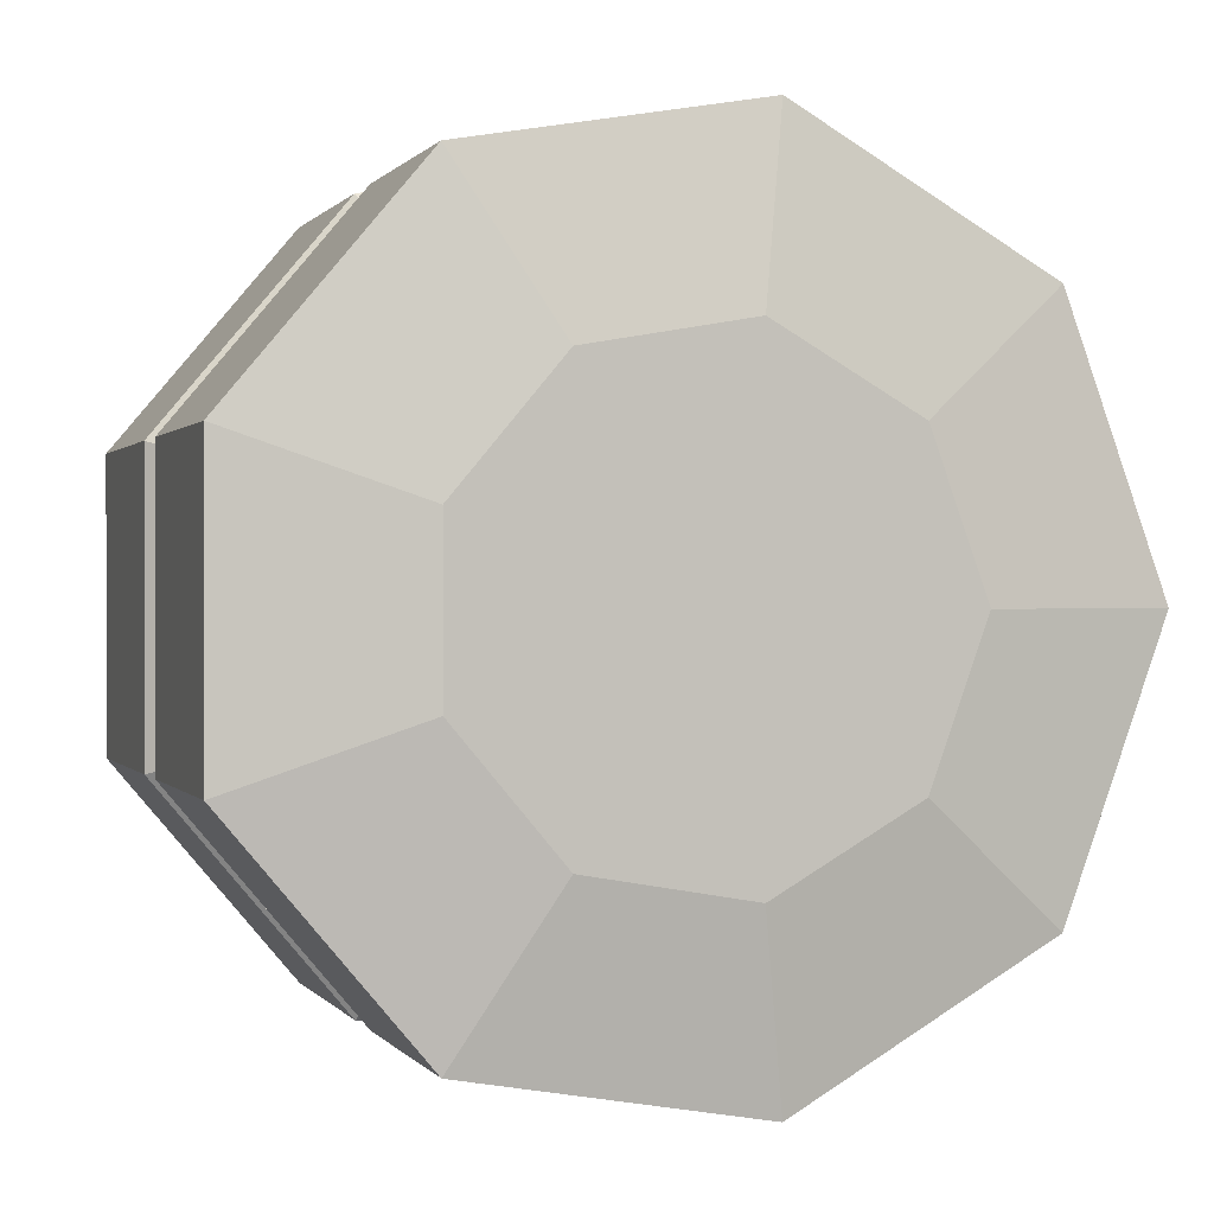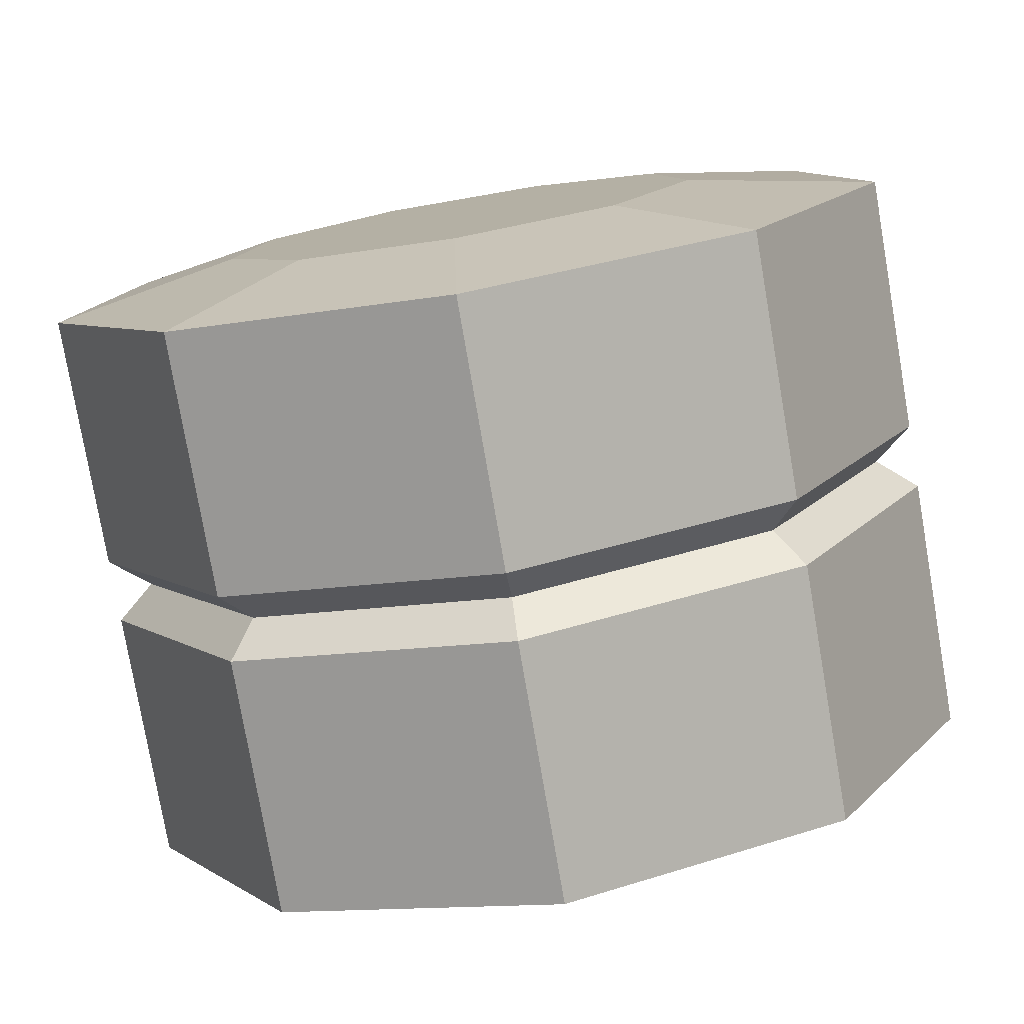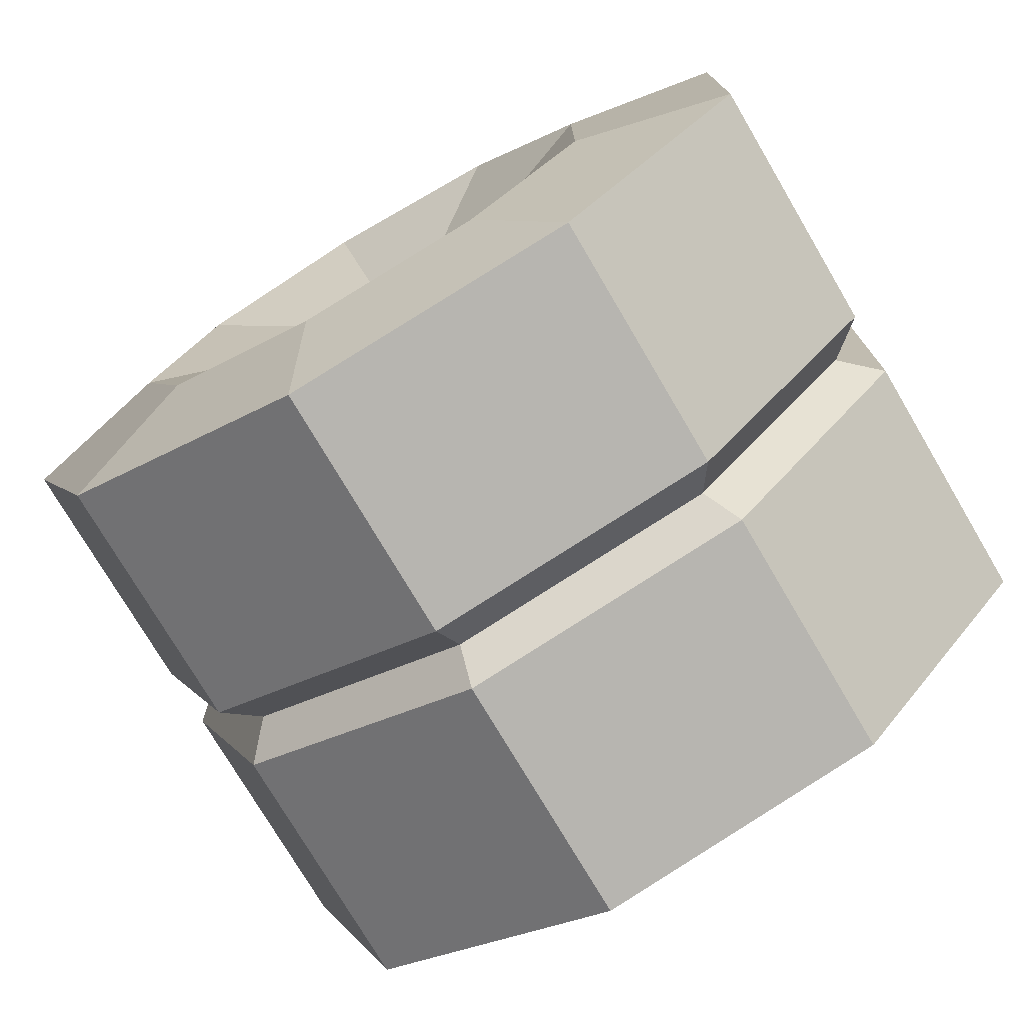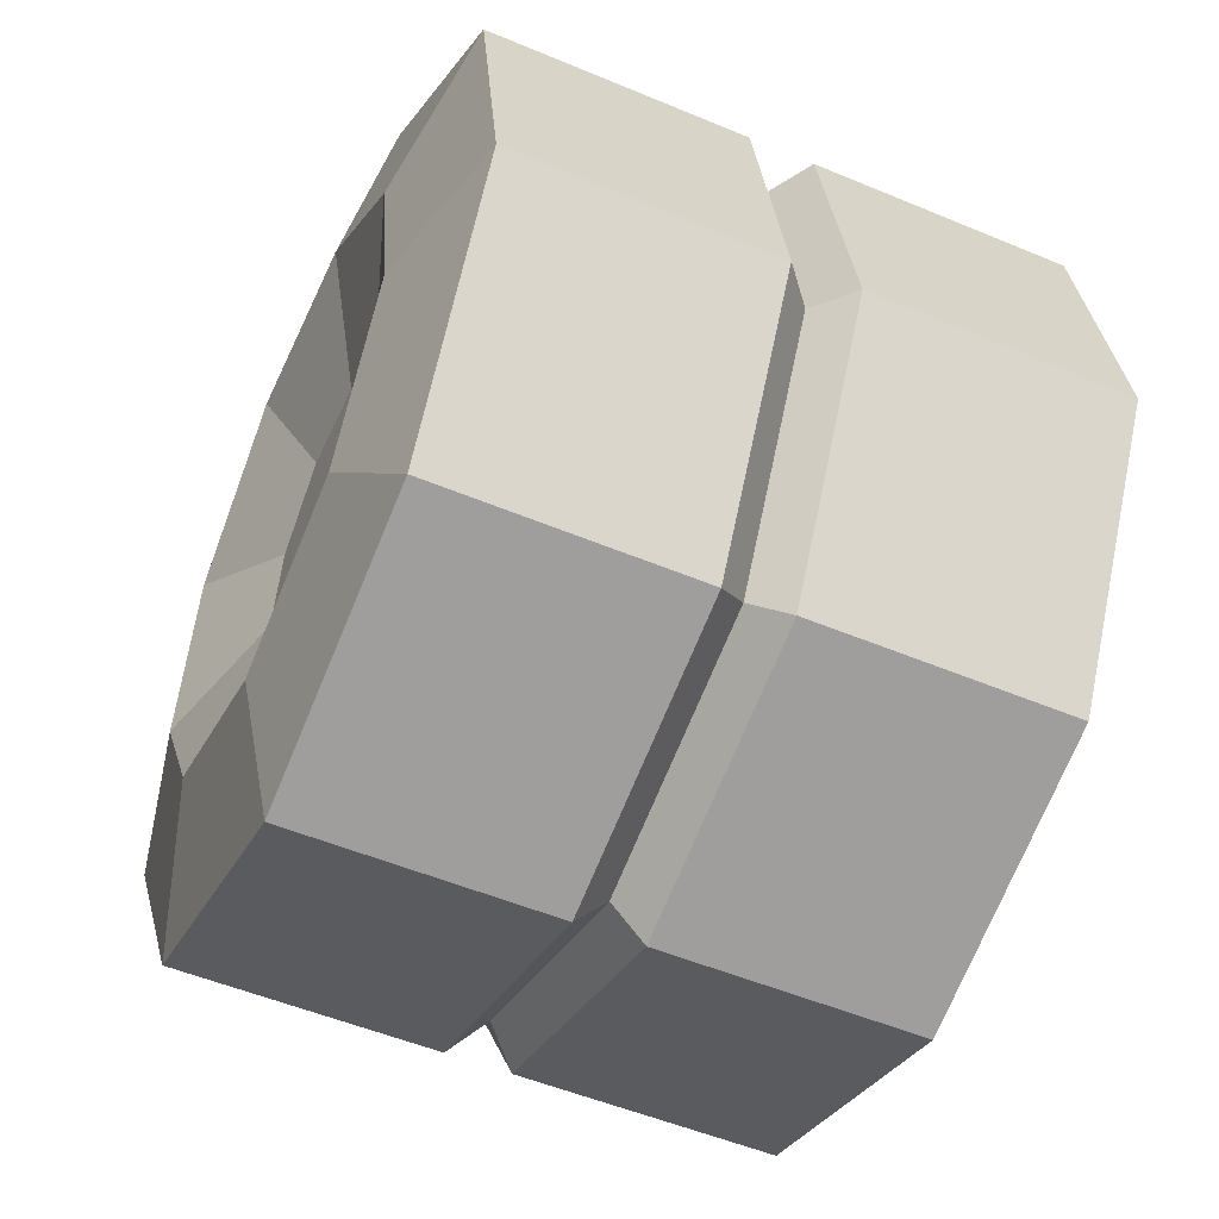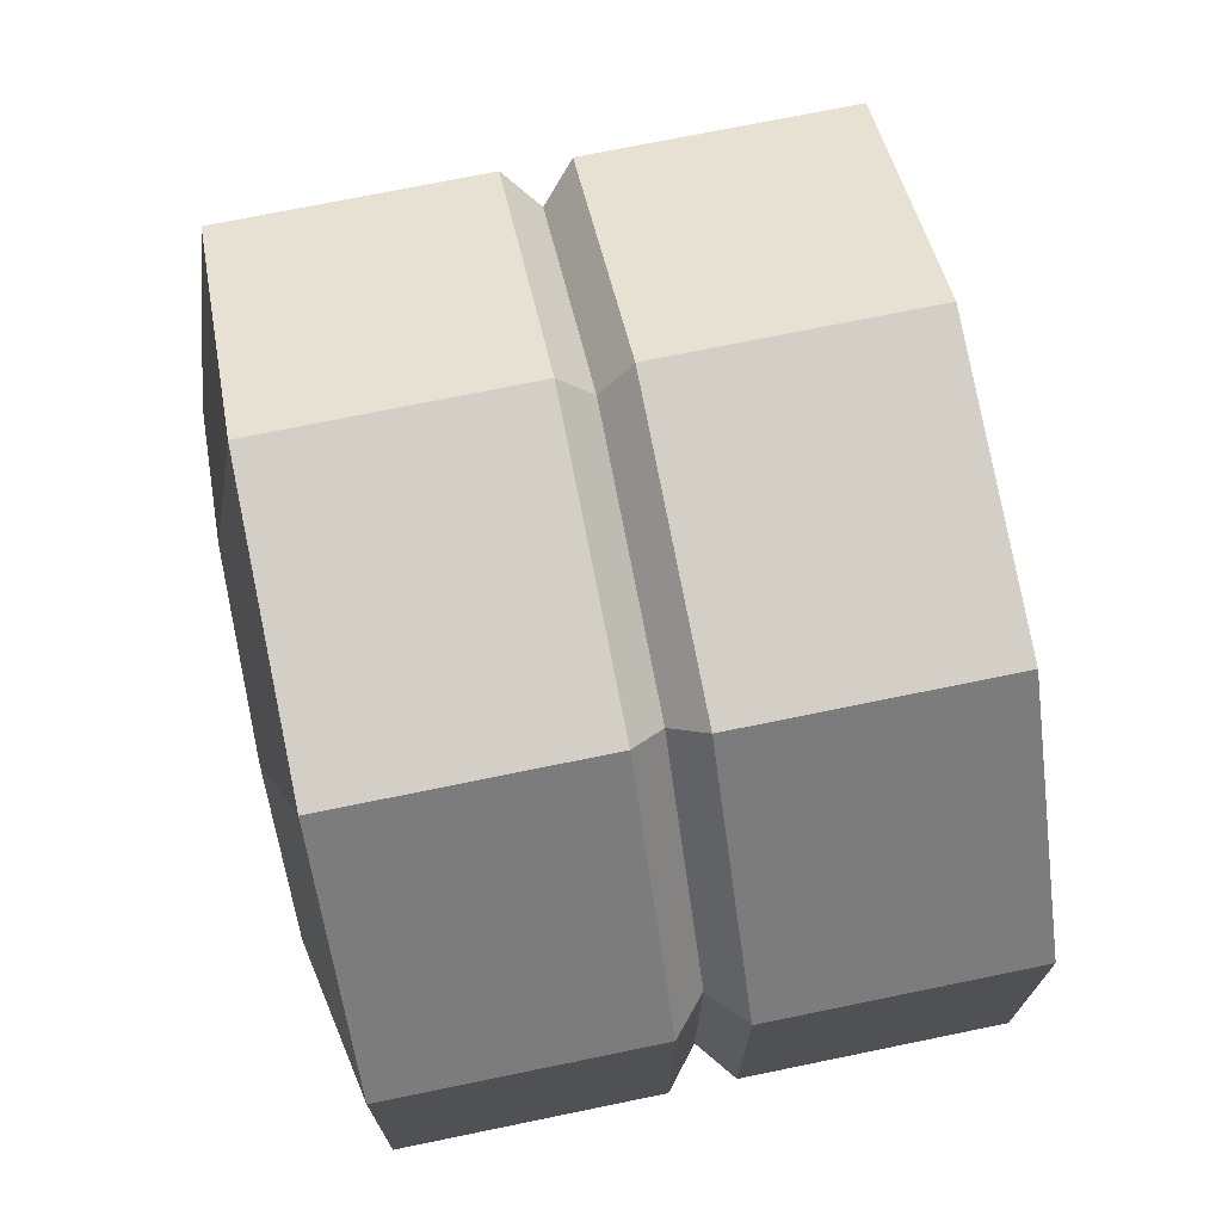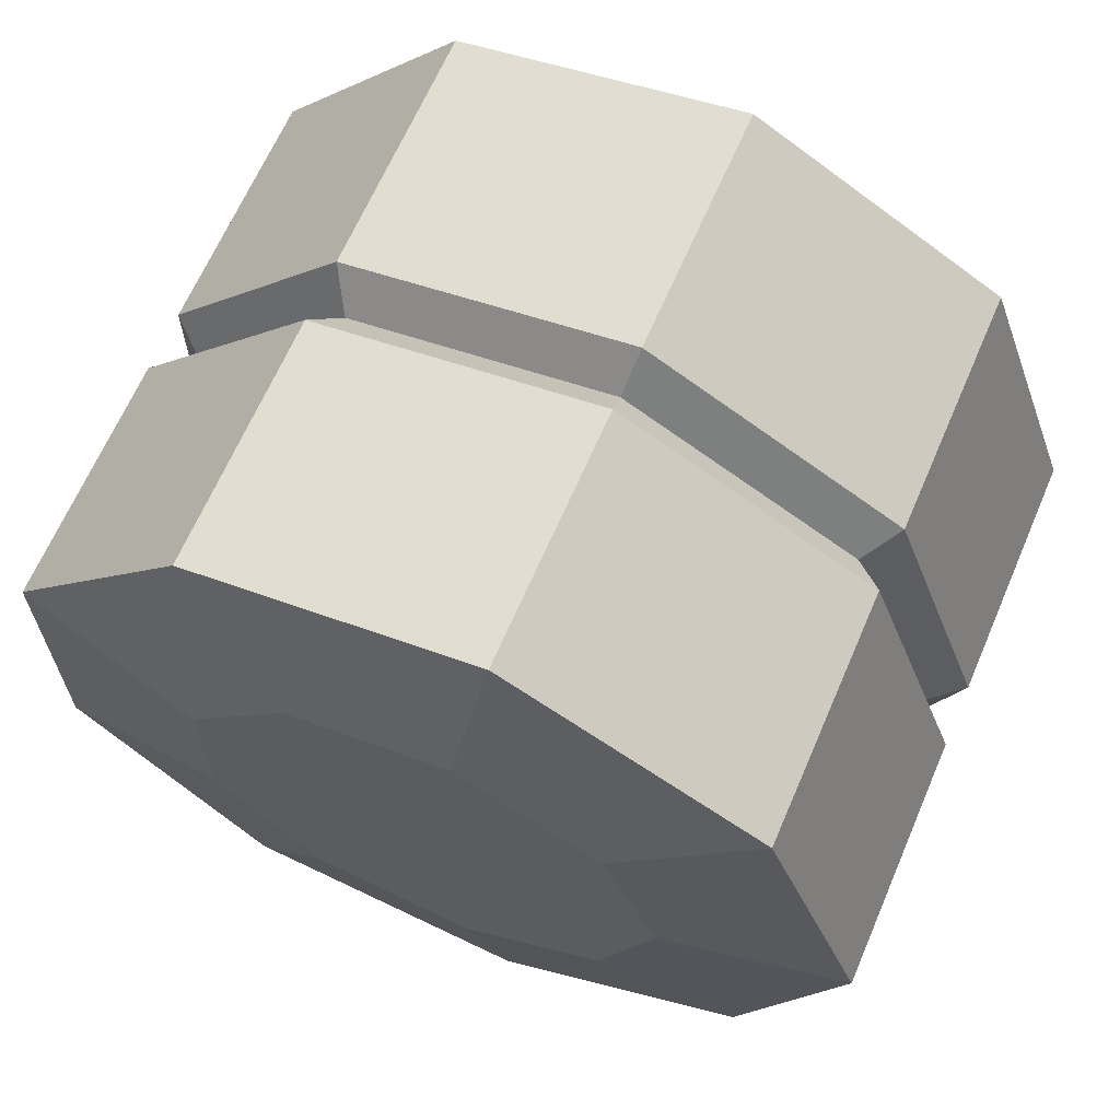
<metadata>
{"format":"obj","ext":"obj","renderer":"f3d","projection":"perspective","resolution":1024,"background":"white","views":[{"elev":0.4,"azim":72.6,"up":"+Y"},{"elev":-78.1,"azim":99.8,"up":"+Z"},{"elev":-75.6,"azim":-59.5,"up":"+Y"},{"elev":-52.3,"azim":-24.3,"up":"+Z"},{"elev":72.3,"azim":-11.6,"up":"+Y"},{"elev":65.6,"azim":113.3,"up":"+Y"}]}
</metadata>
<code>
g car-ambulance-pickup-wheel_BR
v -0.2681 0 -0.3949
v -0.2975 -1.311e-07 -0.2523
v -0.2975 -0.1594 -0.1943
v -0.2681 -0.2539 -0.3025
v -0.2681 0.2539 -0.3025
v -0.2975 0.1594 -0.1943
v -0.2975 -1.311e-07 -0.2523
v -0.2681 0 -0.3949
v -0.2681 0 -0.3949
v -0.03326 3.278e-08 -0.3949
v -0.03326 0.2539 -0.3025
v -0.2681 0.2539 -0.3025
v -0.2681 -0.2539 -0.3025
v -0.03326 -0.2539 -0.3025
v -0.03326 3.278e-08 -0.3949
v -0.2681 0 -0.3949
v -0.003905 -1.967e-07 -0.3603
v -0.003905 0.231 -0.2763
v -0.03326 0.2539 -0.3025
v -0.03326 3.278e-08 -0.3949
v -0.003905 -0.231 -0.2763
v -0.003905 -1.967e-07 -0.3603
v -0.03326 3.278e-08 -0.3949
v -0.03326 -0.2539 -0.3025
v 0.02545 0.2539 -0.3025
v -0.003905 0.231 -0.2763
v -0.003905 -1.967e-07 -0.3603
v 0.02545 0 -0.3949
v 0.02545 0 -0.3949
v -0.003905 -1.967e-07 -0.3603
v -0.003905 -0.231 -0.2763
v 0.02545 -0.2539 -0.3025
v -0.003905 -0.3539 -0.06339
v -0.003905 -0.231 -0.2763
v -0.03326 -0.2539 -0.3025
v -0.03326 -0.389 -0.06851
v 0.02545 -0.2539 -0.3025
v -0.003905 -0.231 -0.2763
v -0.003905 -0.3539 -0.06339
v 0.02545 -0.389 -0.06851
v -0.003905 -0.3112 0.1787
v -0.003905 -0.3539 -0.06339
v -0.03326 -0.389 -0.06851
v -0.03326 -0.3421 0.1976
v 0.02545 -0.389 -0.06851
v -0.003905 -0.3539 -0.06339
v -0.003905 -0.3112 0.1787
v 0.02545 -0.3421 0.1976
v -0.003905 -0.1229 0.3367
v -0.003905 -0.3112 0.1787
v -0.03326 -0.3421 0.1976
v -0.03326 -0.1351 0.3713
v 0.02545 -0.3421 0.1976
v -0.003905 -0.3112 0.1787
v -0.003905 -0.1229 0.3367
v 0.02545 -0.1351 0.3713
v -0.003905 0.1229 0.3367
v -0.003905 -0.1229 0.3367
v -0.03326 -0.1351 0.3713
v -0.03326 0.1351 0.3713
v 0.02545 -0.1351 0.3713
v -0.003905 -0.1229 0.3367
v -0.003905 0.1229 0.3367
v 0.02545 0.1351 0.3713
v -0.003905 0.3112 0.1787
v -0.003905 0.1229 0.3367
v -0.03326 0.1351 0.3713
v -0.03326 0.3421 0.1976
v 0.02545 0.1351 0.3713
v -0.003905 0.1229 0.3367
v -0.003905 0.3112 0.1787
v 0.02545 0.3421 0.1976
v -0.003905 0.3539 -0.06339
v -0.003905 0.3112 0.1787
v -0.03326 0.3421 0.1976
v -0.03326 0.389 -0.06851
v 0.02545 0.3421 0.1976
v -0.003905 0.3112 0.1787
v -0.003905 0.3539 -0.06339
v 0.02545 0.389 -0.06851
v -0.003905 0.231 -0.2763
v -0.003905 0.3539 -0.06339
v -0.03326 0.389 -0.06851
v -0.03326 0.2539 -0.3025
v 0.02545 0.389 -0.06851
v -0.003905 0.3539 -0.06339
v -0.003905 0.231 -0.2763
v 0.02545 0.2539 -0.3025
v 0.02545 0.389 -0.06851
v 0.2603 0.389 -0.06851
v 0.2603 0.3421 0.1976
v 0.02545 0.3421 0.1976
v 0.02545 0.2539 -0.3025
v 0.2603 0.2539 -0.3025
v 0.2603 0.389 -0.06851
v 0.02545 0.389 -0.06851
v 0.2603 0.3421 0.1976
v 0.2603 0.389 -0.06851
v 0.2897 0.2189 -0.04372
v 0.2897 0.1925 0.106
v 0.2603 0.389 -0.06851
v 0.2603 0.2539 -0.3025
v 0.2897 0.1429 -0.1754
v 0.2897 0.2189 -0.04372
v 0.2897 0.1925 0.106
v 0.2897 -0.07603 0.2038
v 0.2897 0.07603 0.2038
v 0.2897 0.2189 -0.04372
v 0.2897 -0.1429 -0.1754
v 0.2897 0.1429 -0.1754
v 0.2897 -6.557e-08 -0.2274
v 0.2897 -0.2189 -0.04372
v 0.2897 -0.1925 0.106
v 0.2603 -0.1351 0.3713
v 0.2603 0.1351 0.3713
v 0.2897 0.07603 0.2038
v 0.2897 -0.07603 0.2038
v 0.2603 -0.3421 0.1976
v 0.2603 -0.1351 0.3713
v 0.2897 -0.07603 0.2038
v 0.2897 -0.1925 0.106
v 0.2603 -0.389 -0.06851
v 0.2603 -0.3421 0.1976
v 0.2897 -0.1925 0.106
v 0.2897 -0.2189 -0.04372
v 0.2603 -0.2539 -0.3025
v 0.2603 -0.389 -0.06851
v 0.2897 -0.2189 -0.04372
v 0.2897 -0.1429 -0.1754
v 0.02545 -0.3421 0.1976
v 0.2603 -0.3421 0.1976
v 0.2603 -0.389 -0.06851
v 0.02545 -0.389 -0.06851
v 0.02545 -0.389 -0.06851
v 0.2603 -0.389 -0.06851
v 0.2603 -0.2539 -0.3025
v 0.02545 -0.2539 -0.3025
v 0.02545 -0.2539 -0.3025
v 0.2603 -0.2539 -0.3025
v 0.2603 3.278e-08 -0.3949
v 0.02545 0 -0.3949
v 0.2603 3.278e-08 -0.3949
v 0.2603 -0.2539 -0.3025
v 0.2897 -0.1429 -0.1754
v 0.2897 -6.557e-08 -0.2274
v 0.02545 0 -0.3949
v 0.2603 3.278e-08 -0.3949
v 0.2603 0.2539 -0.3025
v 0.02545 0.2539 -0.3025
v 0.2603 0.2539 -0.3025
v 0.2603 3.278e-08 -0.3949
v 0.2897 -6.557e-08 -0.2274
v 0.2897 0.1429 -0.1754
v 0.02545 -0.1351 0.3713
v 0.2603 -0.1351 0.3713
v 0.2603 -0.3421 0.1976
v 0.02545 -0.3421 0.1976
v 0.02545 0.1351 0.3713
v 0.2603 0.1351 0.3713
v 0.2603 -0.1351 0.3713
v 0.02545 -0.1351 0.3713
v 0.2603 0.1351 0.3713
v 0.2603 0.3421 0.1976
v 0.2897 0.1925 0.106
v 0.2897 0.07603 0.2038
v 0.02545 0.3421 0.1976
v 0.2603 0.3421 0.1976
v 0.2603 0.1351 0.3713
v 0.02545 0.1351 0.3713
v -0.2681 0.2539 -0.3025
v -0.03326 0.2539 -0.3025
v -0.03326 0.389 -0.06851
v -0.2681 0.389 -0.06851
v -0.2681 0.389 -0.06851
v -0.03326 0.389 -0.06851
v -0.03326 0.3421 0.1976
v -0.2681 0.3421 0.1976
v -0.2681 0.389 -0.06851
v -0.2975 0.2442 -0.0474
v -0.2975 0.1594 -0.1943
v -0.2681 0.2539 -0.3025
v -0.2681 0.3421 0.1976
v -0.2975 0.2147 0.1196
v -0.2975 0.2442 -0.0474
v -0.2681 0.389 -0.06851
v -0.2681 0.1351 0.3713
v -0.2975 0.0848 0.2286
v -0.2975 0.2147 0.1196
v -0.2681 0.3421 0.1976
v -0.2681 0.3421 0.1976
v -0.03326 0.3421 0.1976
v -0.03326 0.1351 0.3713
v -0.2681 0.1351 0.3713
v -0.2681 -0.1351 0.3713
v -0.2975 -0.0848 0.2286
v -0.2975 0.0848 0.2286
v -0.2681 0.1351 0.3713
v -0.2681 0.1351 0.3713
v -0.03326 0.1351 0.3713
v -0.03326 -0.1351 0.3713
v -0.2681 -0.1351 0.3713
v -0.2681 -0.3421 0.1976
v -0.2975 -0.2147 0.1196
v -0.2975 -0.0848 0.2286
v -0.2681 -0.1351 0.3713
v -0.2681 -0.1351 0.3713
v -0.03326 -0.1351 0.3713
v -0.03326 -0.3421 0.1976
v -0.2681 -0.3421 0.1976
v -0.2681 -0.389 -0.06851
v -0.2975 -0.2442 -0.0474
v -0.2975 -0.2147 0.1196
v -0.2681 -0.3421 0.1976
v -0.2681 -0.3421 0.1976
v -0.03326 -0.3421 0.1976
v -0.03326 -0.389 -0.06851
v -0.2681 -0.389 -0.06851
v -0.2681 -0.2539 -0.3025
v -0.2975 -0.1594 -0.1943
v -0.2975 -0.2442 -0.0474
v -0.2681 -0.389 -0.06851
v -0.2681 -0.389 -0.06851
v -0.03326 -0.389 -0.06851
v -0.03326 -0.2539 -0.3025
v -0.2681 -0.2539 -0.3025
v -0.2975 -0.2442 -0.0474
v -0.2567 -0.1178 -0.02899
v -0.2567 -0.1036 0.05159
v -0.2975 -0.2147 0.1196
v -0.2975 -0.1594 -0.1943
v -0.2567 -0.07689 -0.09985
v -0.2567 -0.1178 -0.02899
v -0.2975 -0.2442 -0.0474
v -0.2975 0.2442 -0.0474
v -0.2567 0.1178 -0.02899
v -0.2567 0.07689 -0.09984
v -0.2975 0.1594 -0.1943
v -0.2975 0.2147 0.1196
v -0.2567 0.1036 0.05159
v -0.2567 0.1178 -0.02899
v -0.2975 0.2442 -0.0474
v -0.2975 0.0848 0.2286
v -0.2567 0.04091 0.1042
v -0.2567 0.1036 0.05159
v -0.2975 0.2147 0.1196
v -0.2975 -0.0848 0.2286
v -0.2567 -0.04091 0.1042
v -0.2567 0.04091 0.1042
v -0.2975 0.0848 0.2286
v -0.2975 -0.2147 0.1196
v -0.2567 -0.1036 0.05159
v -0.2567 -0.04091 0.1042
v -0.2975 -0.0848 0.2286
v -0.2975 0.1594 -0.1943
v -0.2567 0.07689 -0.09984
v -0.2567 -3.278e-08 -0.1278
v -0.2975 -1.311e-07 -0.2523
v -0.2975 -1.311e-07 -0.2523
v -0.2567 -3.278e-08 -0.1278
v -0.2567 -0.07689 -0.09985
v -0.2975 -0.1594 -0.1943
v -0.2567 -3.278e-08 -0.1278
v -0.2567 -3.278e-08 -0.009911
v -0.2567 -0.07689 -0.09985
v -0.2567 0.07689 -0.09984
v -0.2567 -0.1178 -0.02899
v -0.2567 0.1178 -0.02899
v -0.2567 -0.1036 0.05159
v -0.2567 0.1036 0.05159
v -0.2567 -0.04091 0.1042
v -0.2567 0.04091 0.1042
g car-ambulance-pickup-wheel_BR_0
f 3 2 1
f 4 3 1
f 7 6 5
f 8 7 5
f 11 10 9
f 12 11 9
f 15 14 13
f 16 15 13
f 19 18 17
f 20 19 17
f 23 22 21
f 24 23 21
f 27 26 25
f 28 27 25
f 31 30 29
f 32 31 29
f 35 34 33
f 36 35 33
f 39 38 37
f 40 39 37
f 43 42 41
f 44 43 41
f 47 46 45
f 48 47 45
f 51 50 49
f 52 51 49
f 55 54 53
f 56 55 53
f 59 58 57
f 60 59 57
f 63 62 61
f 64 63 61
f 67 66 65
f 68 67 65
f 71 70 69
f 72 71 69
f 75 74 73
f 76 75 73
f 79 78 77
f 80 79 77
f 83 82 81
f 84 83 81
f 87 86 85
f 88 87 85
f 91 90 89
f 92 91 89
f 95 94 93
f 96 95 93
f 99 98 97
f 100 99 97
f 103 102 101
f 104 103 101
f 107 106 105
f 106 108 105
f 106 109 108
f 108 109 110
f 109 111 110
f 112 109 106
f 113 112 106
f 116 115 114
f 117 116 114
f 120 119 118
f 121 120 118
f 124 123 122
f 125 124 122
f 128 127 126
f 129 128 126
f 132 131 130
f 133 132 130
f 136 135 134
f 137 136 134
f 140 139 138
f 141 140 138
f 144 143 142
f 145 144 142
f 148 147 146
f 149 148 146
f 152 151 150
f 153 152 150
f 156 155 154
f 157 156 154
f 160 159 158
f 161 160 158
f 164 163 162
f 165 164 162
f 168 167 166
f 169 168 166
f 172 171 170
f 173 172 170
f 176 175 174
f 177 176 174
f 180 179 178
f 181 180 178
f 184 183 182
f 185 184 182
f 188 187 186
f 189 188 186
f 192 191 190
f 193 192 190
f 196 195 194
f 197 196 194
f 200 199 198
f 201 200 198
f 204 203 202
f 205 204 202
f 208 207 206
f 209 208 206
f 212 211 210
f 213 212 210
f 216 215 214
f 217 216 214
f 220 219 218
f 221 220 218
f 224 223 222
f 225 224 222
f 228 227 226
f 229 228 226
f 232 231 230
f 233 232 230
f 236 235 234
f 237 236 234
f 240 239 238
f 241 240 238
f 244 243 242
f 245 244 242
f 248 247 246
f 249 248 246
f 252 251 250
f 253 252 250
f 256 255 254
f 257 256 254
f 260 259 258
f 261 260 258
f 264 263 262
f 262 263 265
f 266 263 264
f 265 263 267
f 268 263 266
f 267 263 269
f 270 263 268
f 269 263 271
f 271 263 270

</code>
